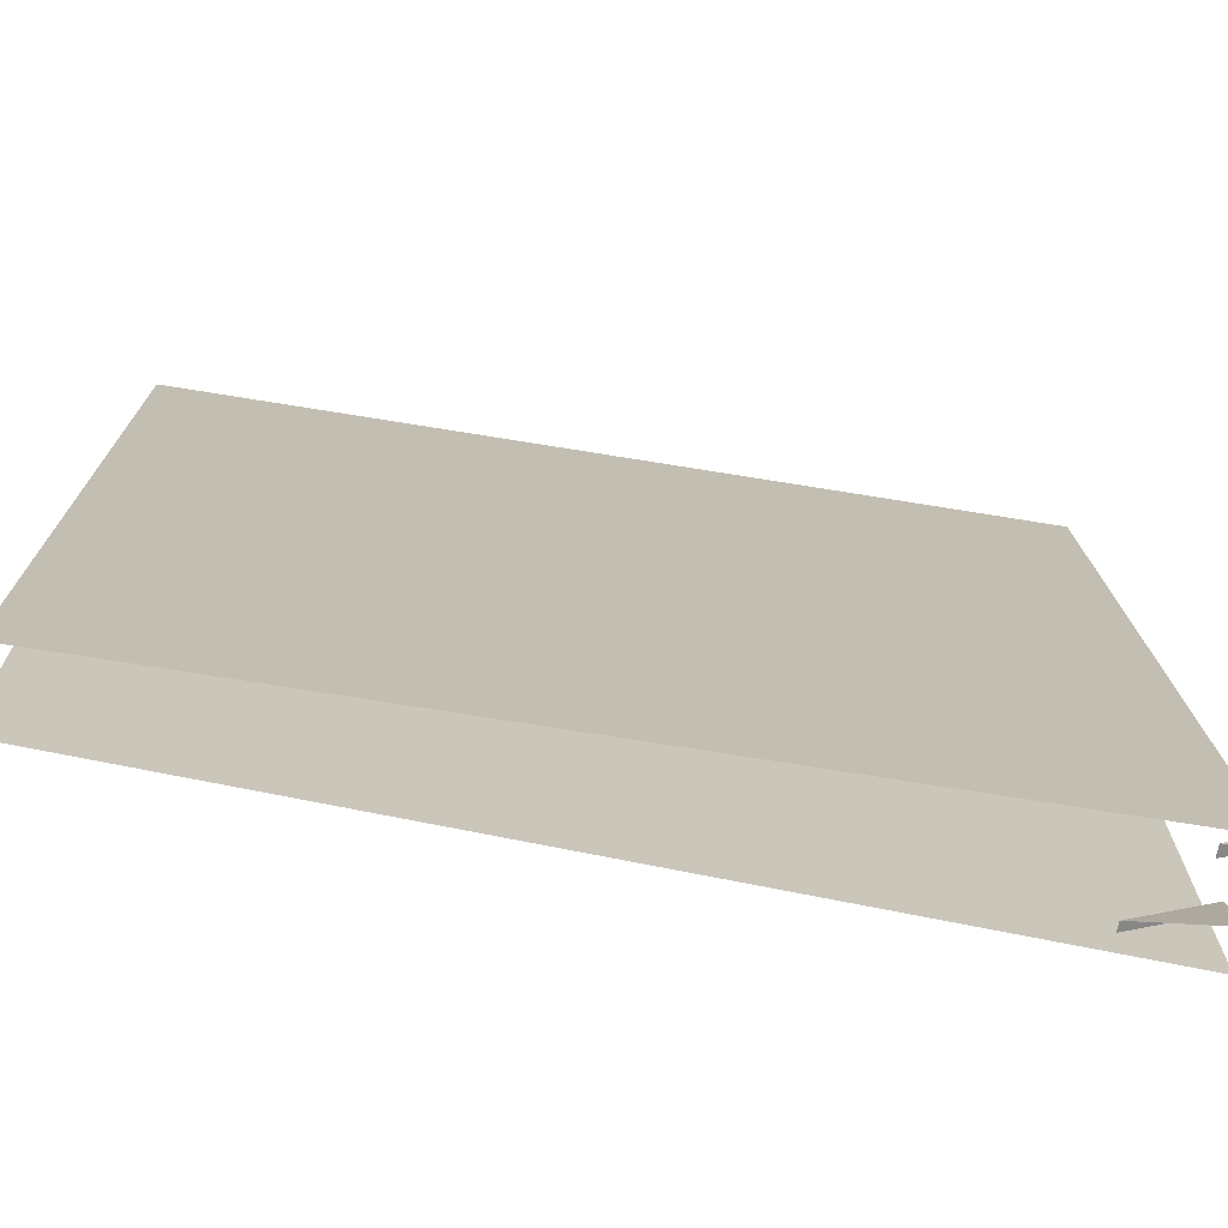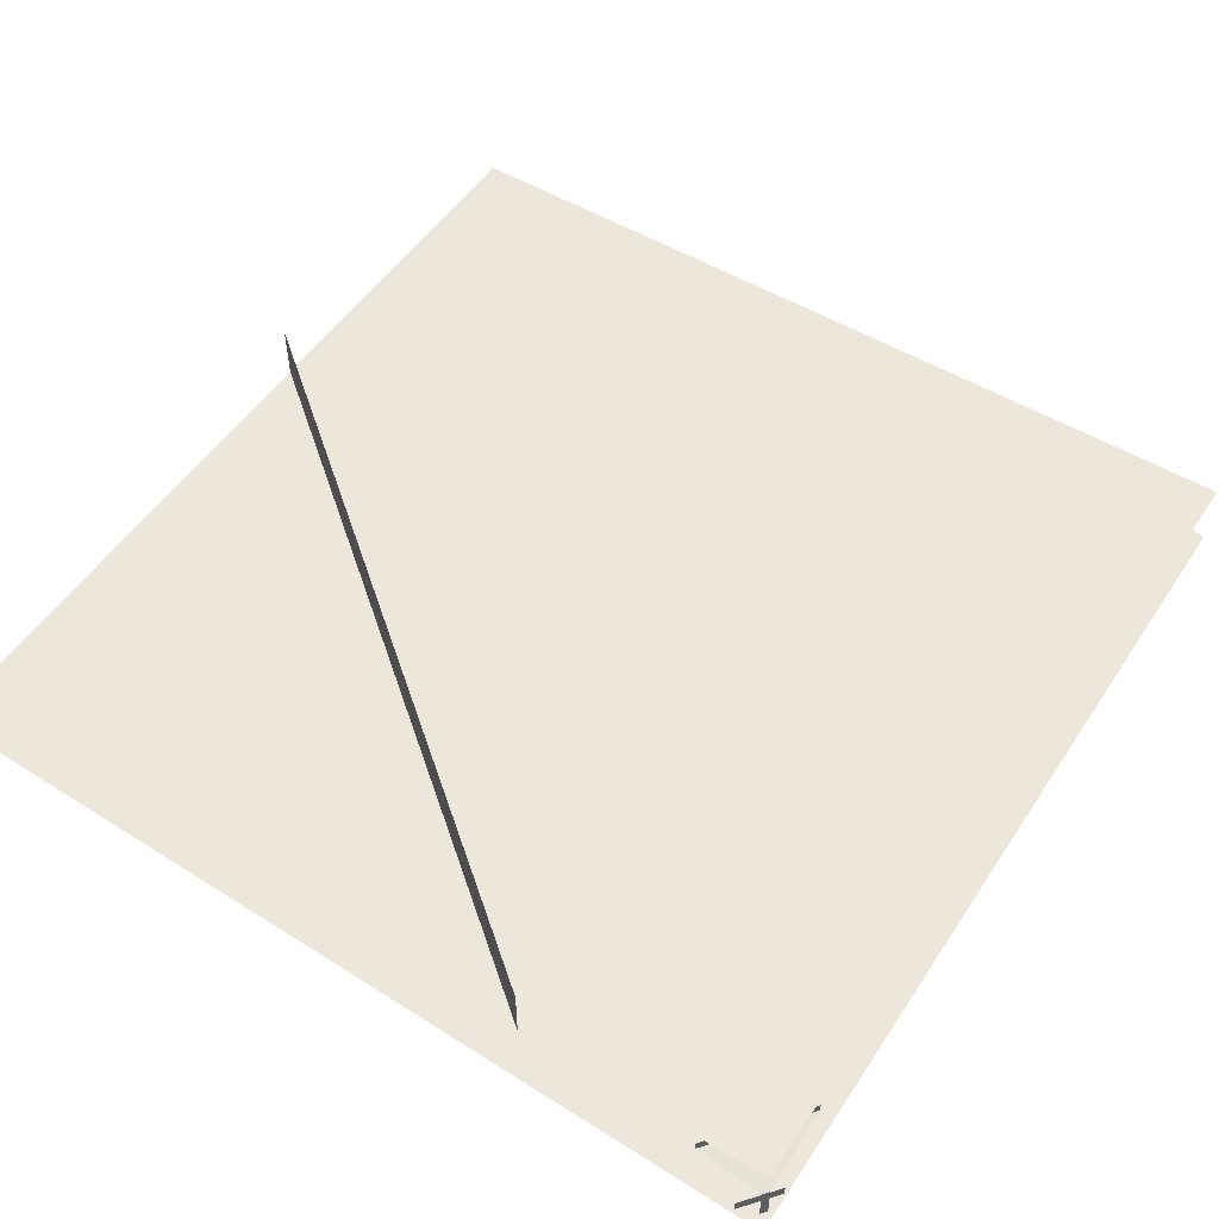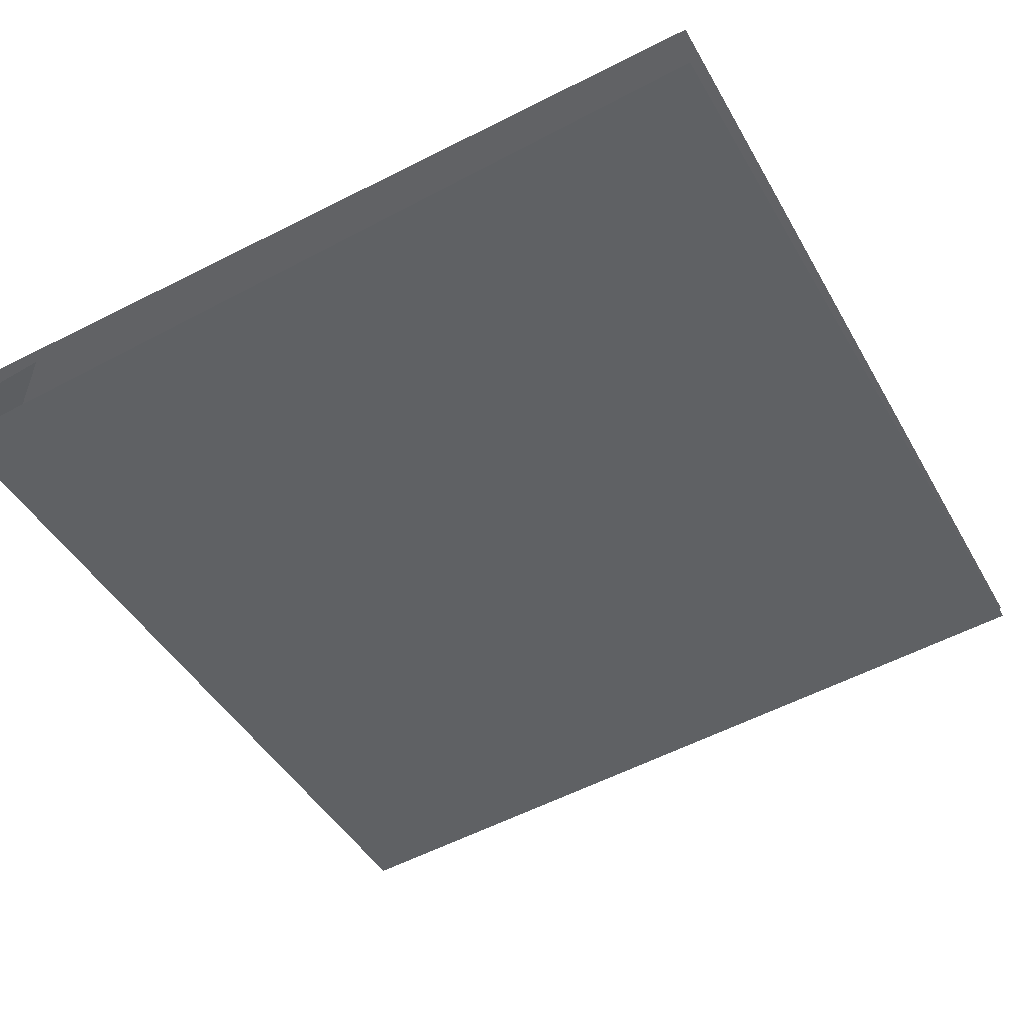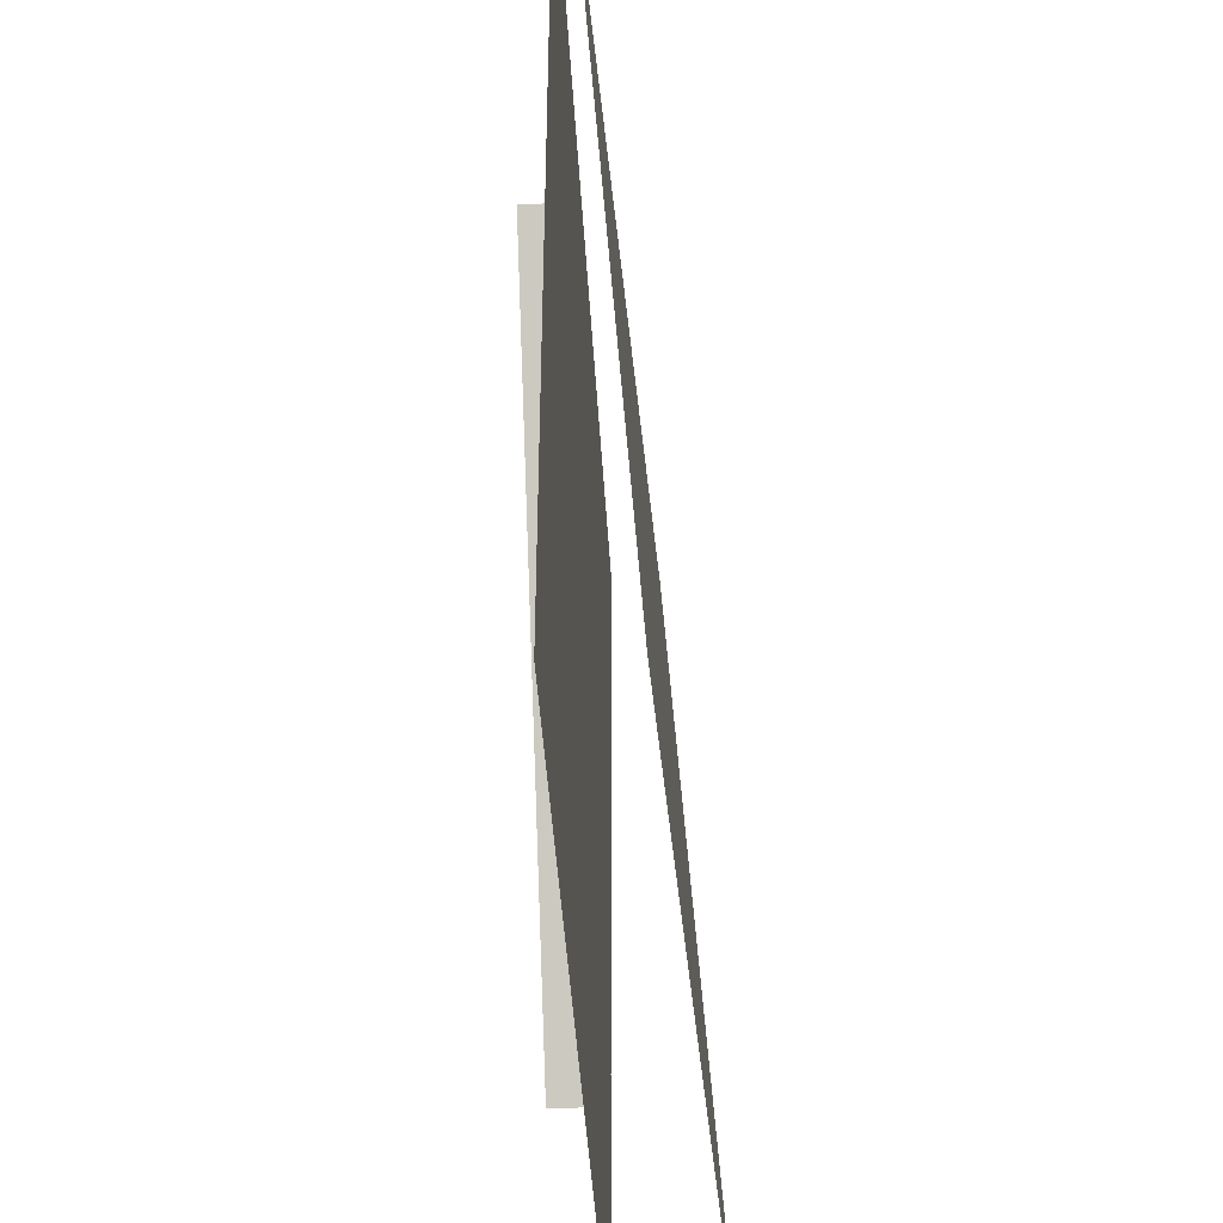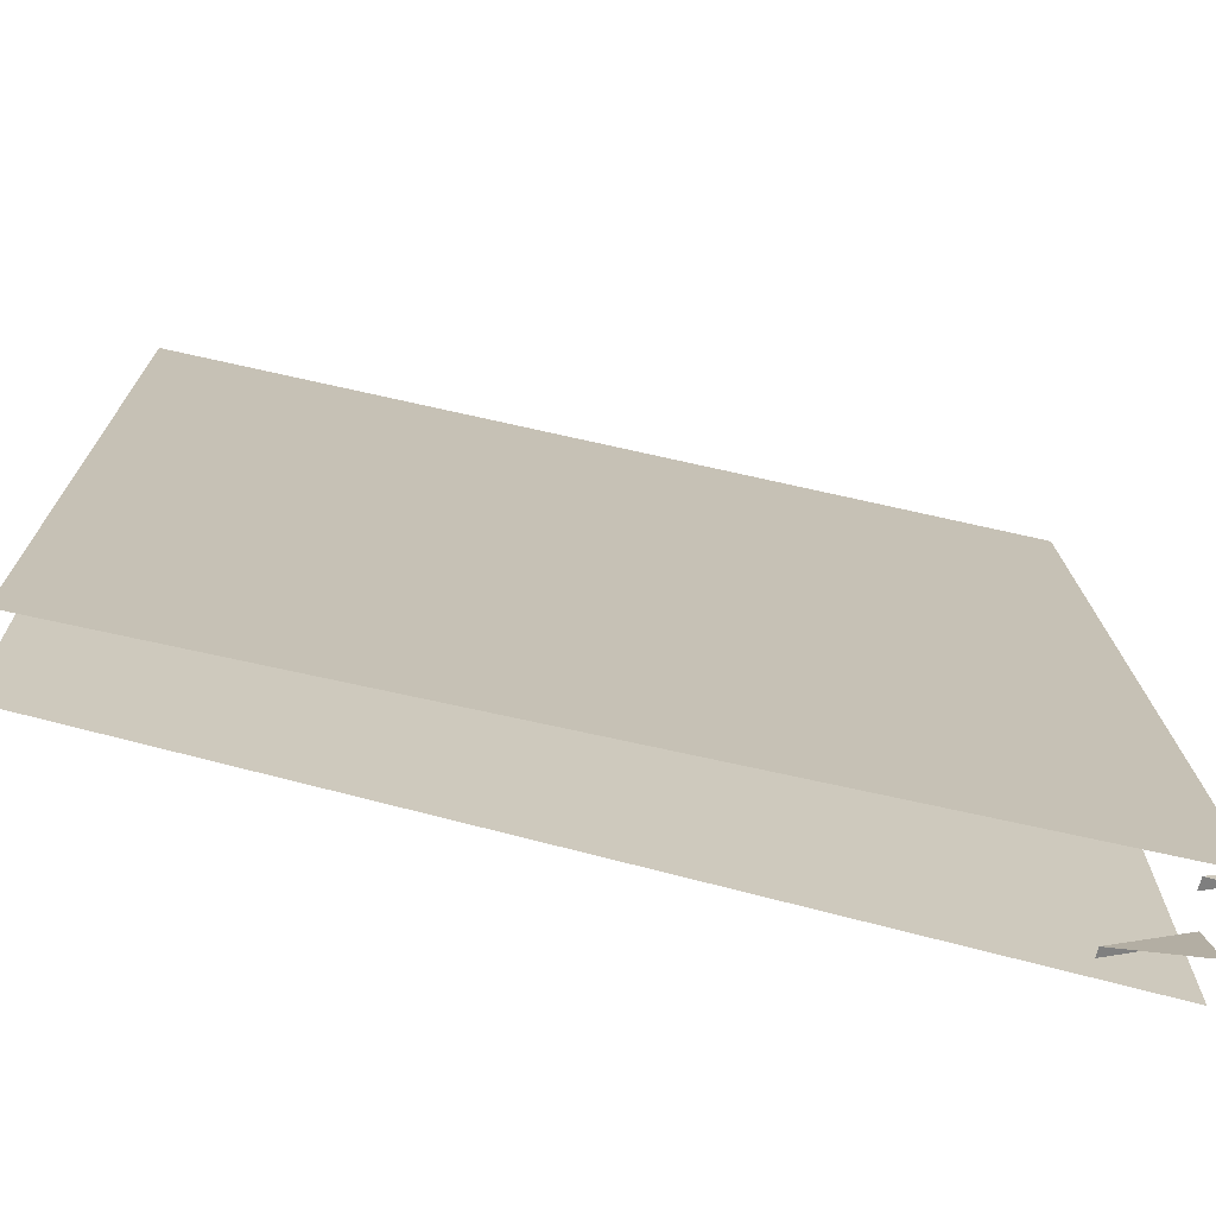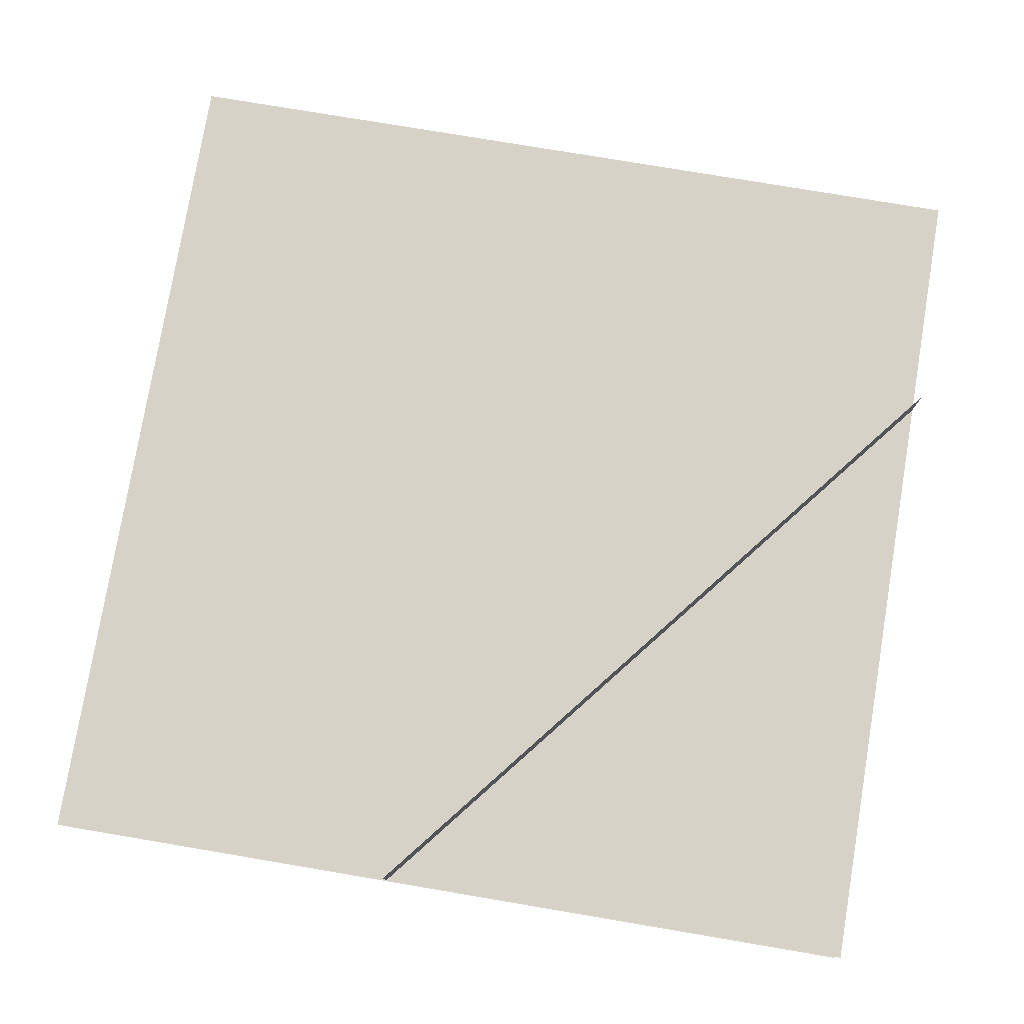
<metadata>
{"format":"obj","ext":"obj","renderer":"f3d","projection":"perspective","resolution":1024,"background":"white","views":[{"elev":-71.0,"azim":168.4,"up":"+Y"},{"elev":52.1,"azim":-57.1,"up":"+Z"},{"elev":-50.6,"azim":29.0,"up":"+Z"},{"elev":-42.4,"azim":93.1,"up":"+Y"},{"elev":-70.2,"azim":164.9,"up":"+Y"},{"elev":77.8,"azim":-170.5,"up":"+Z"}]}
</metadata>
<code>
g DecalMesh_MetroArea_Decal_Ground_26__23
v 0.1155 0.75 0.043
v -0.75 -0.3263 0.08854
v -0.75 -0.3263 0.043
v 0.1155 0.75 0.043
v 0.1155 0.75 0.06718
v -0.75 -0.3263 0.1017
v 0.1155 0.75 0.043
v -0.75 -0.3263 0.1017
v -0.75 -0.3263 0.08854
v 0.1155 0.75 0.06718
v 0.1155 0.75 0.143
v -0.75 -0.3263 0.143
v 0.1155 0.75 0.06718
v -0.75 -0.3263 0.143
v -0.75 -0.3263 0.1017
v 0.7291 0.75 0.043
v -0.75 -0.6405 0.043
v -0.5146 -0.75 0.043
v 0.7291 0.75 0.043
v -0.5146 -0.75 0.043
v 0.7441 -0.75 0.043
v -0.75 -0.6405 0.043
v -0.75 -0.75 0.043
v -0.5146 -0.75 0.043
v 0.7291 0.75 0.043
v 0.1155 0.75 0.043
v -0.75 -0.3263 0.043
v 0.7291 0.75 0.043
v -0.75 -0.3263 0.043
v -0.75 -0.6405 0.043
v 0.75 0.75 0.043
v 0.7291 0.75 0.043
v 0.7441 -0.75 0.043
v 0.75 0.75 0.043
v 0.7441 -0.75 0.043
v 0.75 -0.75 0.043
v 0.1155 0.75 0.043
v -0.75 0.75 0.043
v -0.75 -0.3263 0.043
v -0.75 -0.7417 -0.01863
v -0.75 -0.7417 -0.07214
v -0.7397 -0.75 -0.07122
v -0.75 -0.7417 -0.01863
v -0.7397 -0.75 -0.07122
v -0.7397 -0.75 -0.01863
v -0.75 -0.7417 -0.07214
v -0.7397 -0.75 -0.07233
v -0.7397 -0.75 -0.07122
v -0.75 -0.7417 -0.07214
v -0.75 -0.7417 -0.08364
v -0.7397 -0.75 -0.08364
v -0.75 -0.7417 -0.07214
v -0.7397 -0.75 -0.08364
v -0.7397 -0.75 -0.07233
v -0.75 -0.6303 0.001824
v -0.75 -0.7234 -0.01526
v -0.7098 -0.75 -0.01421
v -0.75 -0.6303 0.001824
v -0.7098 -0.75 -0.01421
v -0.6011 -0.75 0.001824
v -0.75 -0.7234 -0.01526
v -0.7181 -0.75 -0.01544
v -0.7098 -0.75 -0.01421
v -0.75 -0.7234 -0.01526
v -0.75 -0.7417 -0.01863
v -0.7397 -0.75 -0.01863
v -0.75 -0.7234 -0.01526
v -0.7397 -0.75 -0.01863
v -0.7181 -0.75 -0.01544
v -0.75 -0.6303 0.0179
v -0.75 -0.6303 0.00347
v -0.6011 -0.75 0.006745
v -0.75 -0.6303 0.0179
v -0.6011 -0.75 0.006745
v -0.6011 -0.75 0.0179
v -0.75 -0.6303 0.00347
v -0.6011 -0.75 0.003096
v -0.6011 -0.75 0.006745
v -0.75 -0.6303 0.00347
v -0.75 -0.6303 0.001824
v -0.6011 -0.75 0.001824
v -0.75 -0.6303 0.00347
v -0.6011 -0.75 0.001824
v -0.6011 -0.75 0.003096
v -0.75 -0.7013 -0.1164
v -0.75 -0.75 -0.1164
v -0.6894 -0.75 -0.1164
v -0.75 -0.7013 -0.09667
v -0.75 -0.7013 -0.1134
v -0.6894 -0.75 -0.1118
v -0.75 -0.7013 -0.09667
v -0.6894 -0.75 -0.1118
v -0.6894 -0.75 -0.09667
v -0.75 -0.7013 -0.1134
v -0.6894 -0.75 -0.1137
v -0.6894 -0.75 -0.1118
v -0.75 -0.7013 -0.1134
v -0.75 -0.7013 -0.1164
v -0.6894 -0.75 -0.1164
v -0.75 -0.7013 -0.1134
v -0.6894 -0.75 -0.1164
v -0.6894 -0.75 -0.1137
v 0.75 0.1779 -0.0161
v -0.75 -0.2847 -0.1072
v -0.1003 -0.75 -0.11
v 0.75 0.1779 -0.0161
v -0.1003 -0.75 -0.11
v 0.75 -0.75 -0.07497
v -0.75 -0.2847 -0.1072
v -0.75 -0.75 -0.1367
v -0.1003 -0.75 -0.11
v 0.75 0.1779 -0.0161
v 0.2632 0.75 0.0001555
v -0.75 0.05646 -0.08558
v 0.75 0.1779 -0.0161
v -0.75 0.05646 -0.08558
v -0.75 -0.2847 -0.1072
v 0.2632 0.75 0.0001555
v -0.75 0.75 -0.04157
v -0.75 0.05646 -0.08558
v 0.75 0.1779 -0.0161
v 0.75 0.75 0.0202
v 0.2632 0.75 0.0001555
g DecalMesh_MetroArea_Decal_Ground_26__23_0
f 3 2 1
f 6 5 4
f 9 8 7
f 12 11 10
f 15 14 13
f 18 17 16
f 21 20 19
f 24 23 22
f 27 26 25
f 30 29 28
f 33 32 31
f 36 35 34
f 39 38 37
f 42 41 40
f 45 44 43
f 48 47 46
f 51 50 49
f 54 53 52
f 57 56 55
f 60 59 58
f 63 62 61
f 66 65 64
f 69 68 67
f 72 71 70
f 75 74 73
f 78 77 76
f 81 80 79
f 84 83 82
f 87 86 85
f 90 89 88
f 93 92 91
f 96 95 94
f 99 98 97
f 102 101 100
f 105 104 103
f 108 107 106
f 111 110 109
f 114 113 112
f 117 116 115
f 120 119 118
f 123 122 121

</code>
